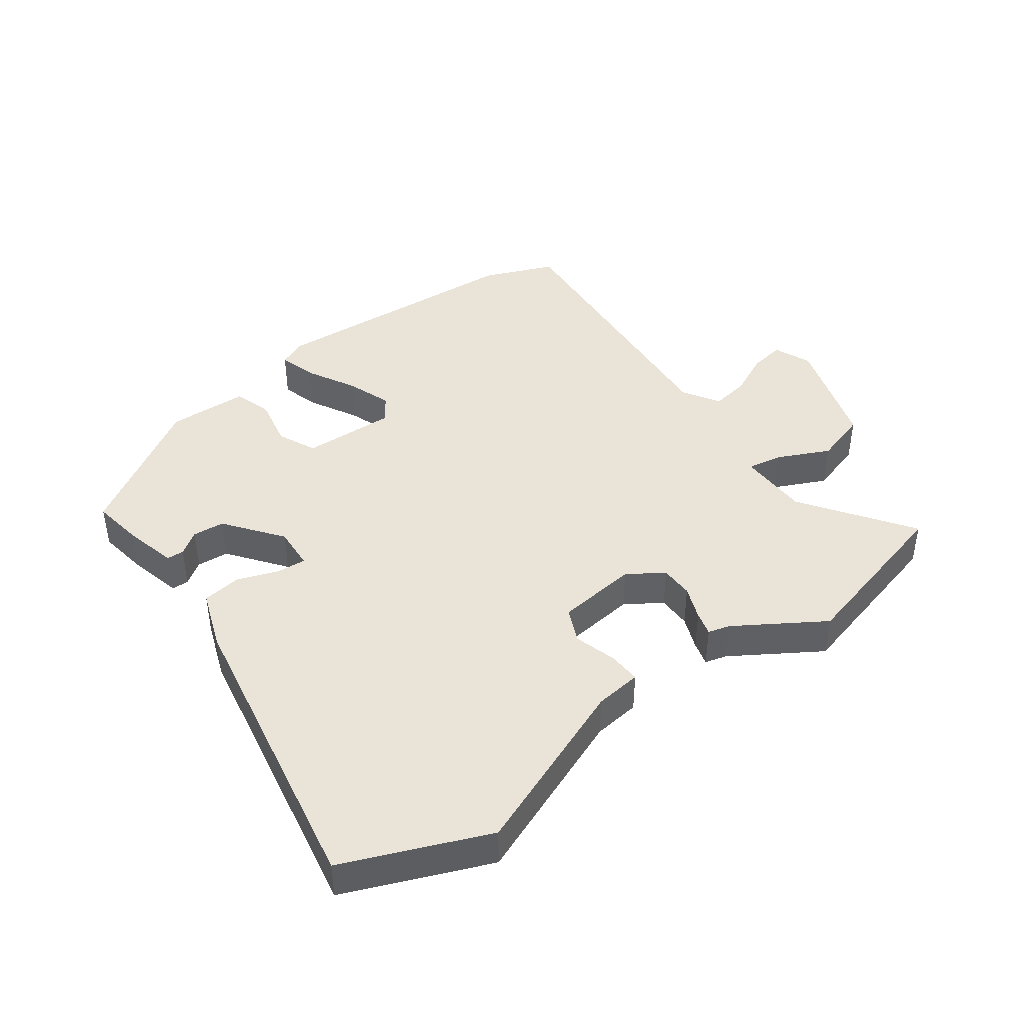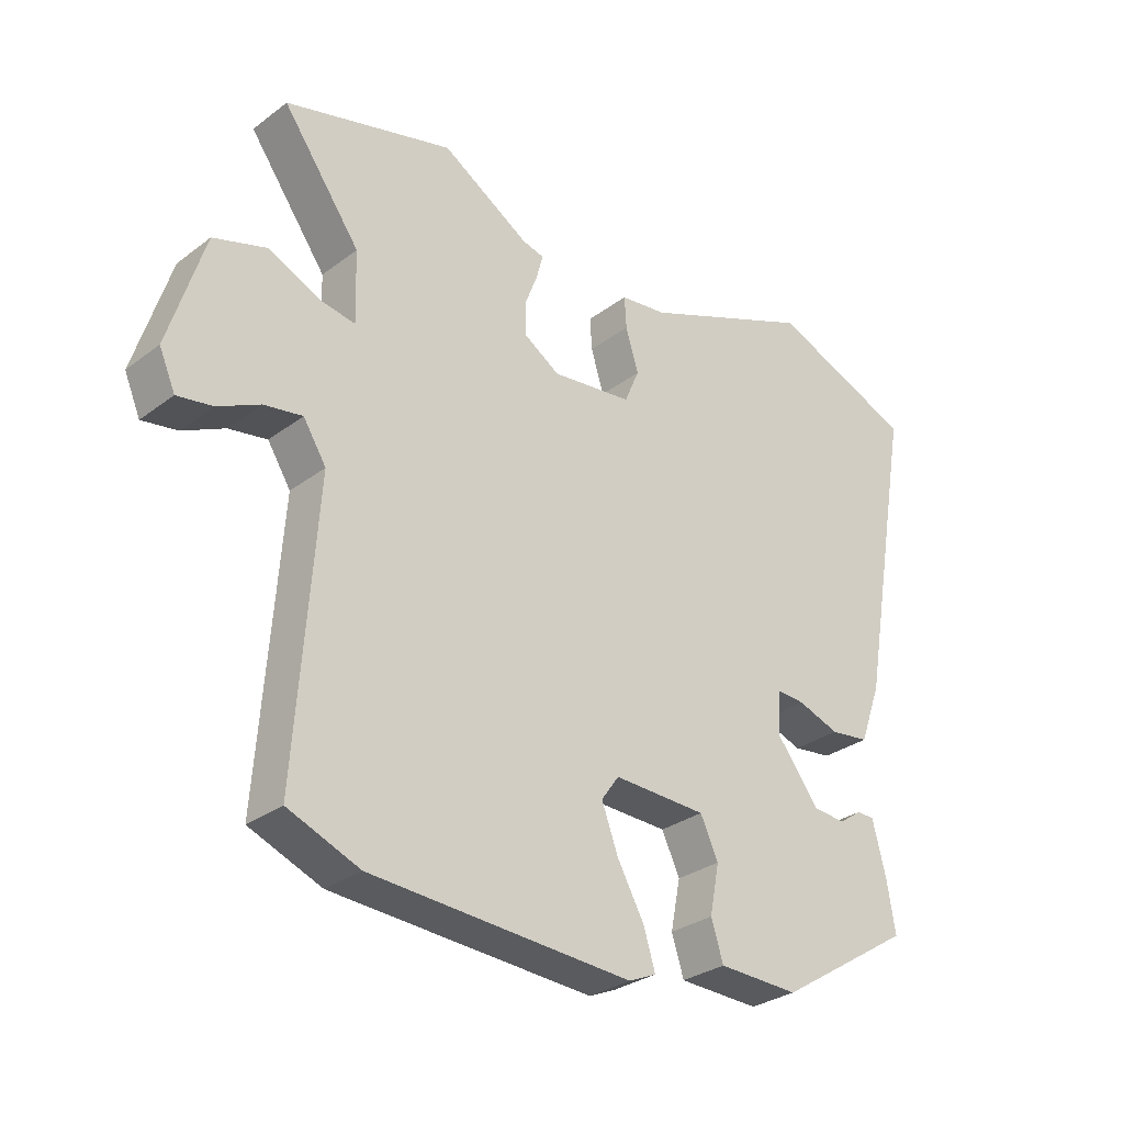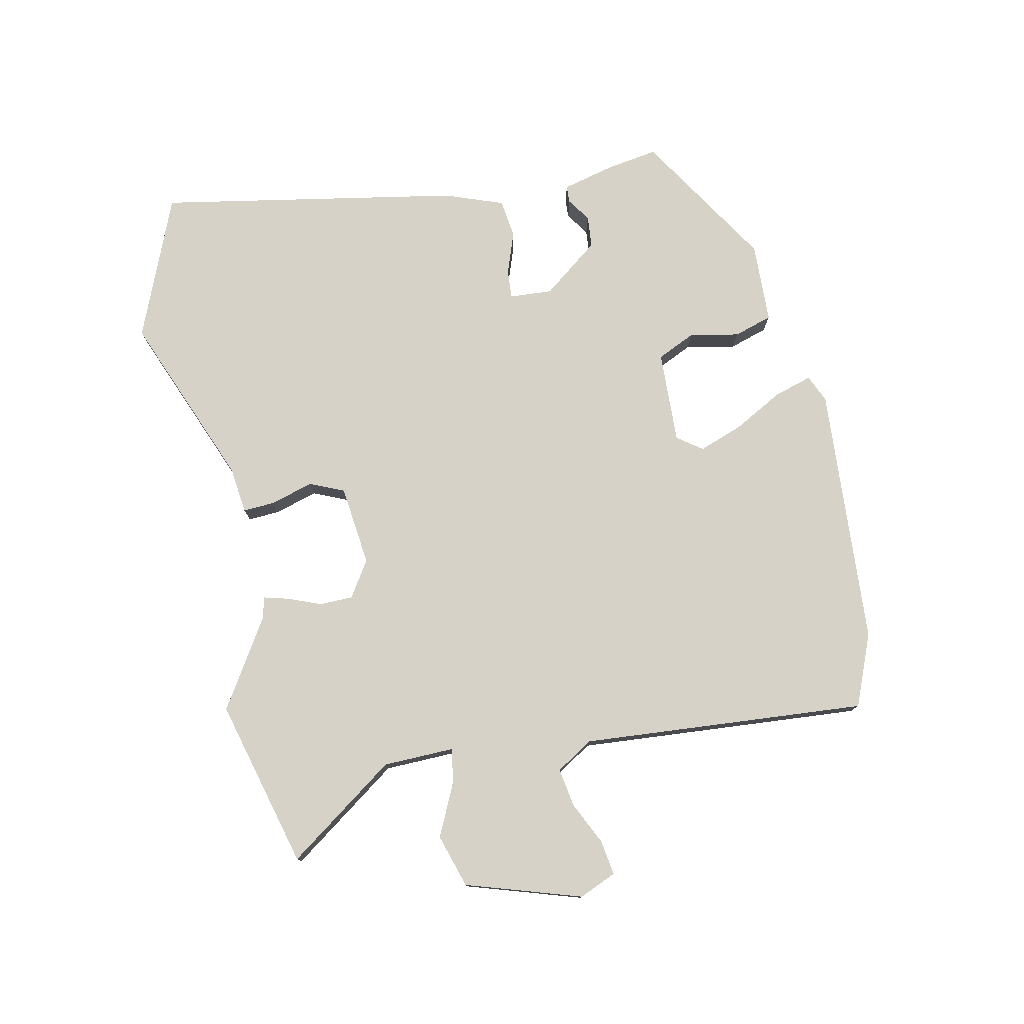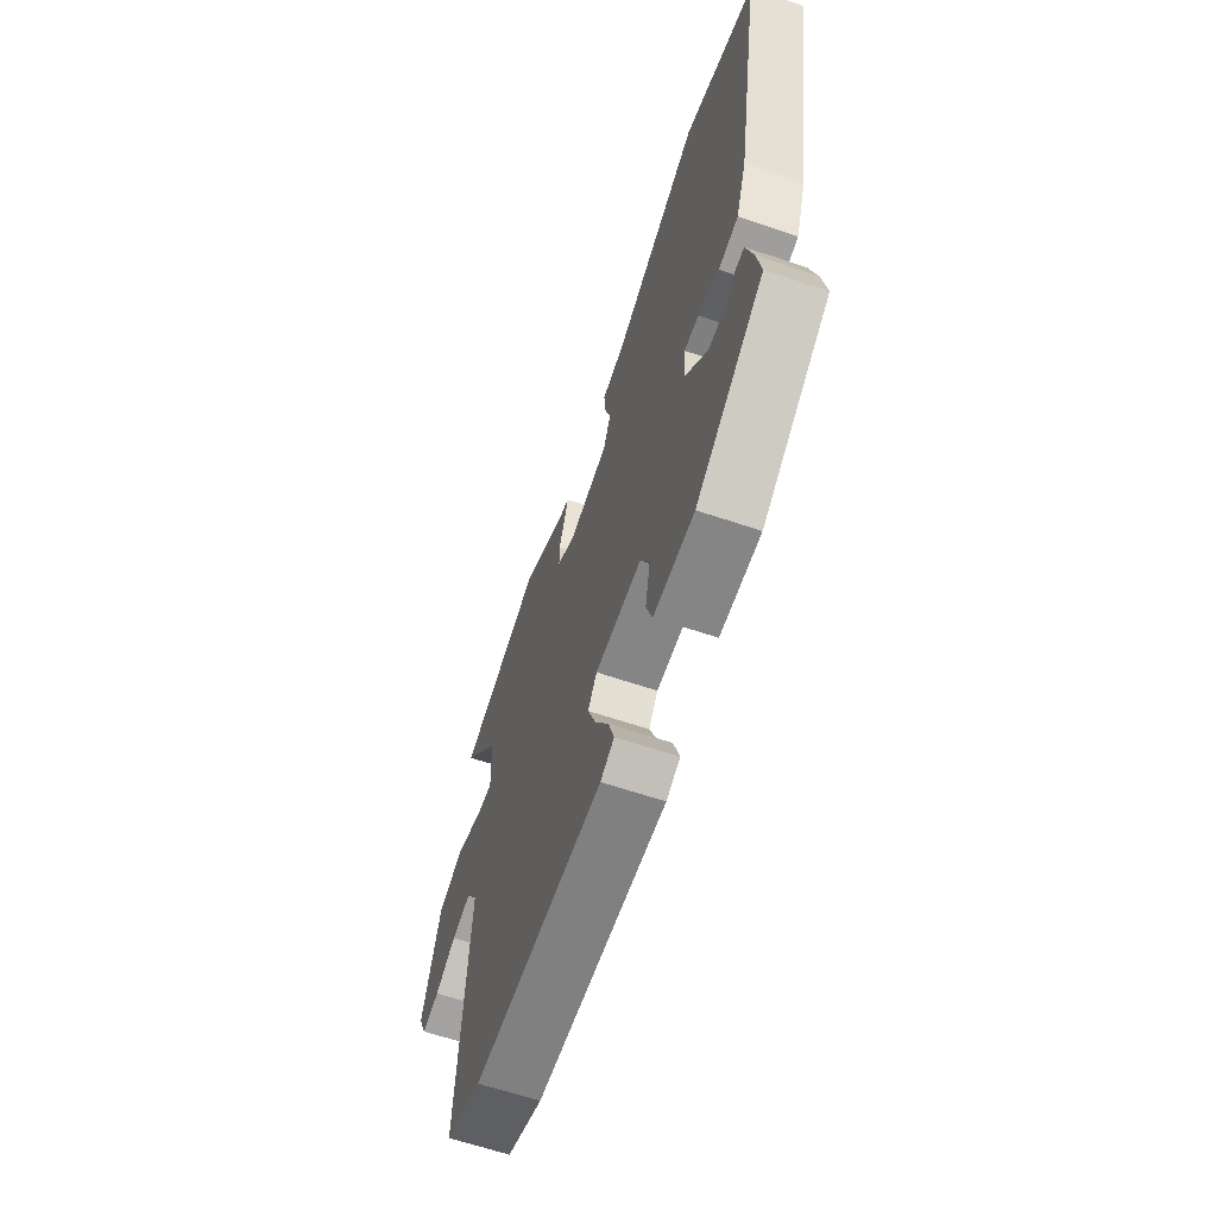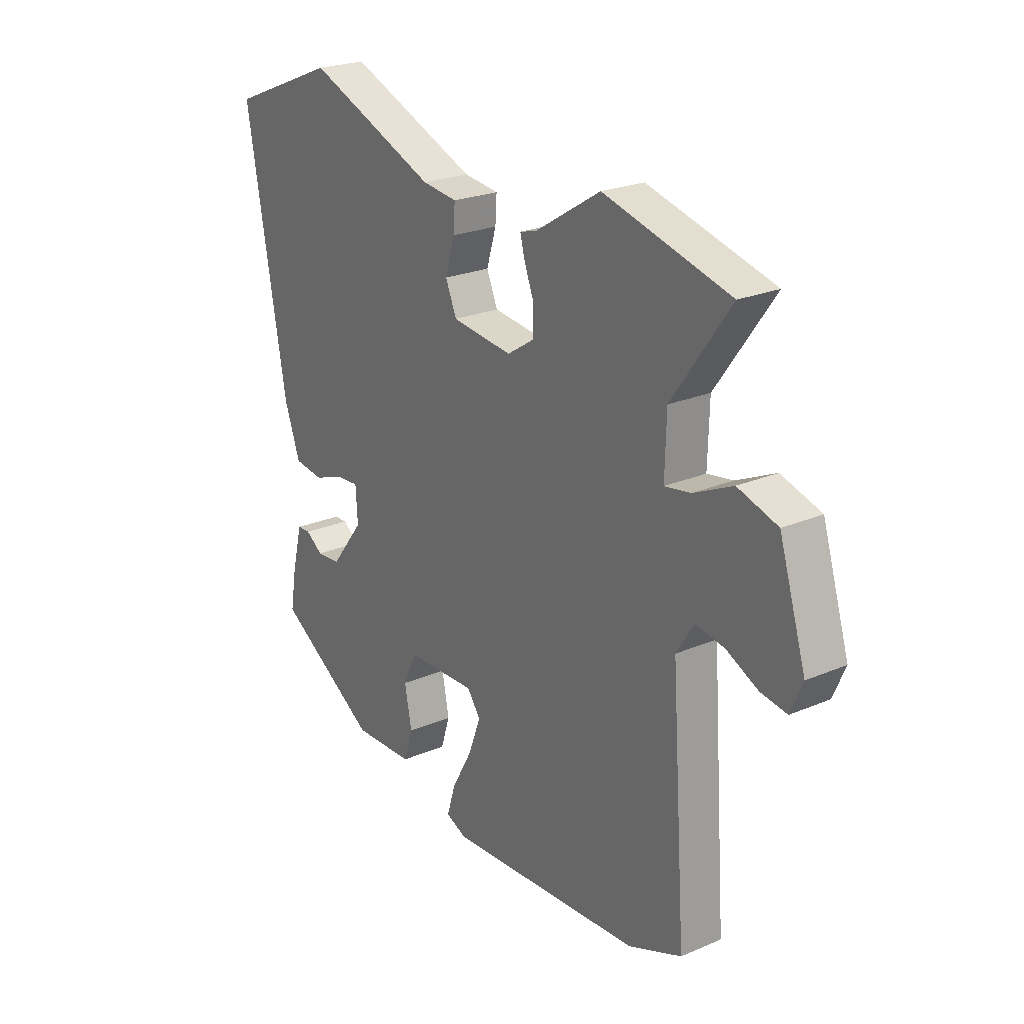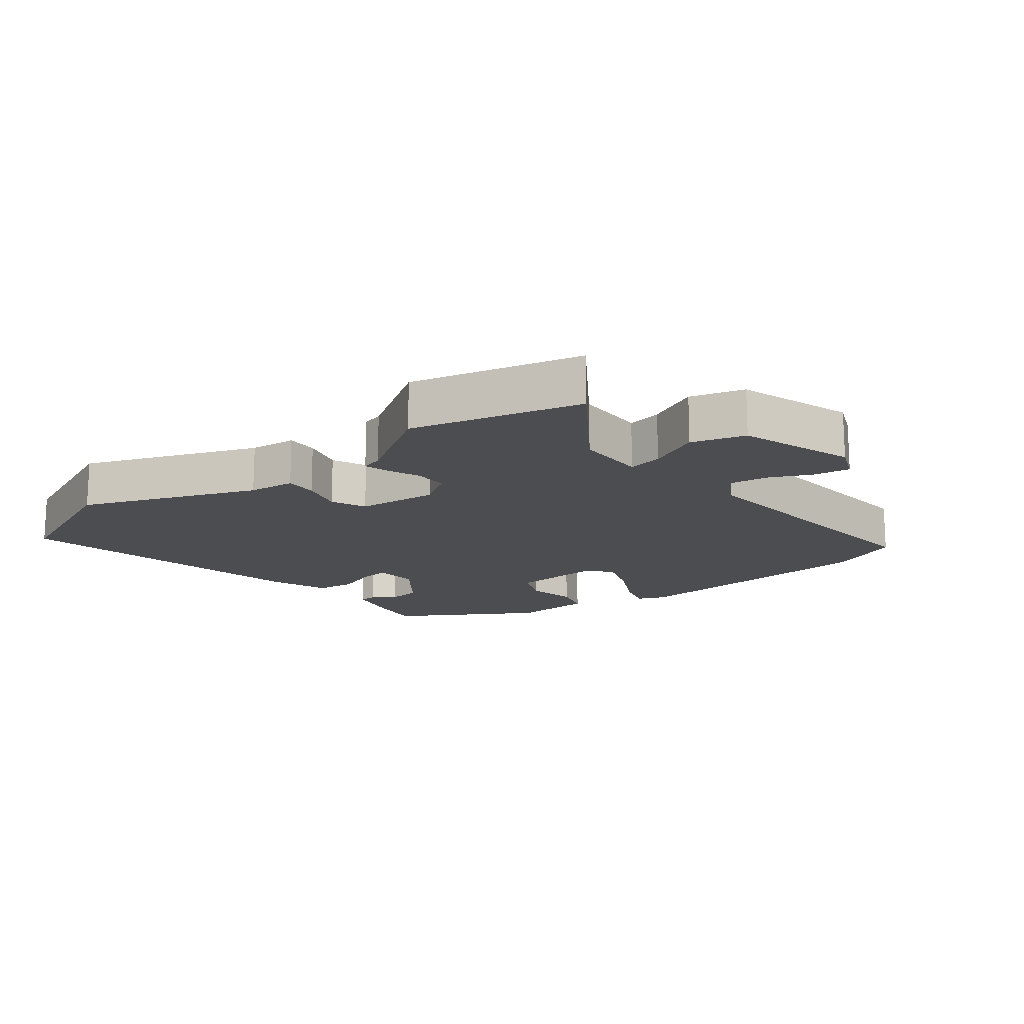
<metadata>
{"format":"obj","ext":"obj","renderer":"f3d","projection":"perspective","resolution":1024,"background":"white","views":[{"elev":43.1,"azim":-35.8,"up":"+Y"},{"elev":-29.8,"azim":137.6,"up":"+Z"},{"elev":77.5,"azim":78.4,"up":"+Y"},{"elev":-63.6,"azim":-108.8,"up":"+Z"},{"elev":23.5,"azim":54.4,"up":"+Z"},{"elev":-15.7,"azim":39.0,"up":"+Y"}]}
</metadata>
<code>
v -0.466 0.07 -0.359
v -0.453 0.07 -0.28
v -0.432 0.07 -0.197
v -0.405 0.07 -0.196
v -0.369 0.07 -0.221
v -0.319 0.07 -0.217
v -0.251 0.07 -0.129
v -0.255 0.07 -0.062
v -0.3 0.07 -0.065
v -0.365 0.07 -0.088
v -0.426 0.07 -0.08
v -0.459 0.07 0.012
v -0.542 0.07 0.483
v -0.318 0.07 0.573
v -0.048 0.07 0.463
v 0.025 0.07 0.454
v 0.022 0.07 0.404
v 0.002 0.07 0.338
v 0.025 0.07 0.284
v 0.151 0.07 0.269
v 0.207 0.07 0.305
v 0.208 0.07 0.357
v 0.188 0.07 0.409
v 0.178 0.07 0.447
v 0.212 0.07 0.456
v 0.349 0.07 0.541
v 0.612 0.07 0.47
v 0.491 0.07 0.301
v 0.488 0.07 0.19
v 0.542 0.07 0.199
v 0.624 0.07 0.237
v 0.707 0.07 0.211
v 0.763 0.07 0.031
v 0.738 0.07 -0.027
v 0.683 0.07 -0.018
v 0.617 0.07 0.014
v 0.557 0.07 0.024
v 0.521 0.07 -0.033
v 0.553 0.07 -0.479
v 0.441 0.07 -0.524
v 0.033 0.07 -0.549
v -0.01 0.07 -0.53
v 0.008 0.07 -0.471
v 0.05 0.07 -0.395
v 0.076 0.07 -0.325
v 0.048 0.07 -0.286
v -0.097 0.07 -0.291
v -0.125 0.07 -0.351
v -0.11 0.07 -0.428
v -0.129 0.07 -0.488
v -0.255 0.07 -0.492
v -0.466 0 -0.359
v -0.453 0 -0.28
v -0.432 0 -0.197
v -0.405 0 -0.196
v -0.369 0 -0.221
v -0.319 0 -0.217
v -0.251 0 -0.129
v -0.255 0 -0.062
v -0.3 0 -0.065
v -0.365 0 -0.088
v -0.426 0 -0.08
v -0.459 0 0.012
v -0.542 0 0.483
v -0.318 0 0.573
v -0.048 0 0.463
v 0.025 0 0.454
v 0.022 0 0.404
v 0.002 0 0.338
v 0.025 0 0.284
v 0.151 0 0.269
v 0.207 0 0.305
v 0.208 0 0.357
v 0.188 0 0.409
v 0.178 0 0.447
v 0.212 0 0.456
v 0.349 0 0.541
v 0.612 0 0.47
v 0.491 0 0.301
v 0.488 0 0.19
v 0.542 0 0.199
v 0.624 0 0.237
v 0.707 0 0.211
v 0.763 0 0.031
v 0.738 0 -0.027
v 0.683 0 -0.018
v 0.617 0 0.014
v 0.557 0 0.024
v 0.521 0 -0.033
v 0.553 0 -0.479
v 0.441 0 -0.524
v 0.033 0 -0.549
v -0.01 0 -0.53
v 0.008 0 -0.471
v 0.05 0 -0.395
v 0.076 0 -0.325
v 0.048 0 -0.286
v -0.097 0 -0.291
v -0.125 0 -0.351
v -0.11 0 -0.428
v -0.129 0 -0.488
v -0.255 0 -0.492
f 48 49 50 51
f 47 48 51 1
f 41 42 43 44
f 41 44 45
f 38 39 40 41
f 37 38 41 45
f 33 34 35 36
f 33 36 37
f 30 31 32 33
f 29 30 33 37
f 25 26 27 28
f 25 28 29
f 22 23 24 25
f 21 22 25 29
f 20 21 29 37
f 15 16 17 18
f 13 14 15 18
f 13 18 19
f 12 13 19
f 9 10 11 12
f 8 9 12 19
f 7 8 19 20
f 2 3 4 5
f 47 1 2 5
f 46 47 5 6
f 37 45 46
f 20 37 46
f 6 7 20 46
f 102 101 100 99
f 52 102 99 98
f 95 94 93 92
f 96 95 92
f 92 91 90 89
f 96 92 89 88
f 87 86 85 84
f 88 87 84
f 84 83 82 81
f 88 84 81 80
f 79 78 77 76
f 80 79 76
f 76 75 74 73
f 80 76 73 72
f 88 80 72 71
f 69 68 67 66
f 69 66 65 64
f 70 69 64
f 70 64 63
f 63 62 61 60
f 70 63 60 59
f 71 70 59 58
f 56 55 54 53
f 56 53 52 98
f 57 56 98 97
f 97 96 88
f 97 88 71
f 97 71 58 57
f 1 52 53 2
f 2 53 54 3
f 3 54 55 4
f 4 55 56 5
f 5 56 57 6
f 6 57 58 7
f 7 58 59 8
f 8 59 60 9
f 9 60 61 10
f 10 61 62 11
f 11 62 63 12
f 12 63 64 13
f 13 64 65 14
f 14 65 66 15
f 15 66 67 16
f 16 67 68 17
f 17 68 69 18
f 18 69 70 19
f 19 70 71 20
f 20 71 72 21
f 21 72 73 22
f 22 73 74 23
f 23 74 75 24
f 24 75 76 25
f 25 76 77 26
f 26 77 78 27
f 27 78 79 28
f 28 79 80 29
f 29 80 81 30
f 30 81 82 31
f 31 82 83 32
f 32 83 84 33
f 33 84 85 34
f 34 85 86 35
f 35 86 87 36
f 36 87 88 37
f 37 88 89 38
f 38 89 90 39
f 39 90 91 40
f 40 91 92 41
f 41 92 93 42
f 42 93 94 43
f 43 94 95 44
f 44 95 96 45
f 45 96 97 46
f 46 97 98 47
f 47 98 99 48
f 48 99 100 49
f 49 100 101 50
f 50 101 102 51
f 51 102 52 1

</code>
